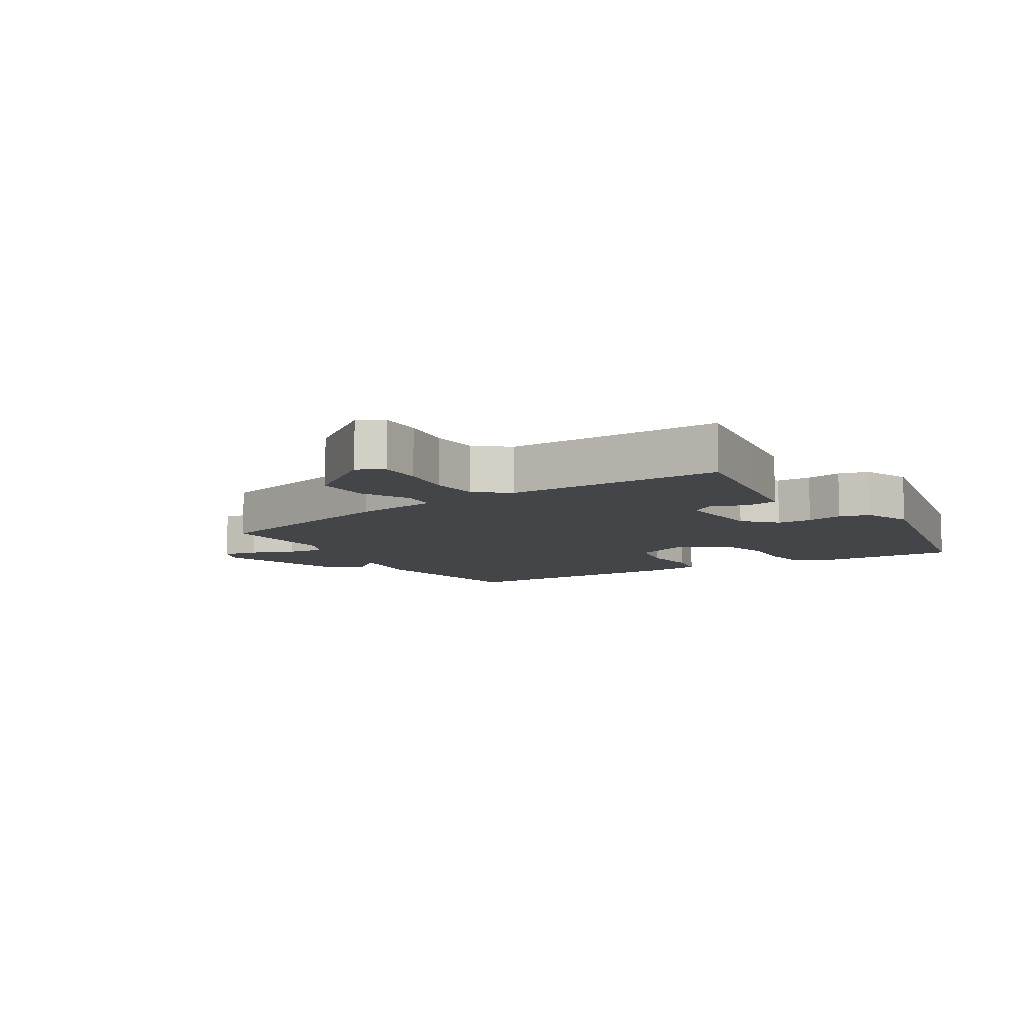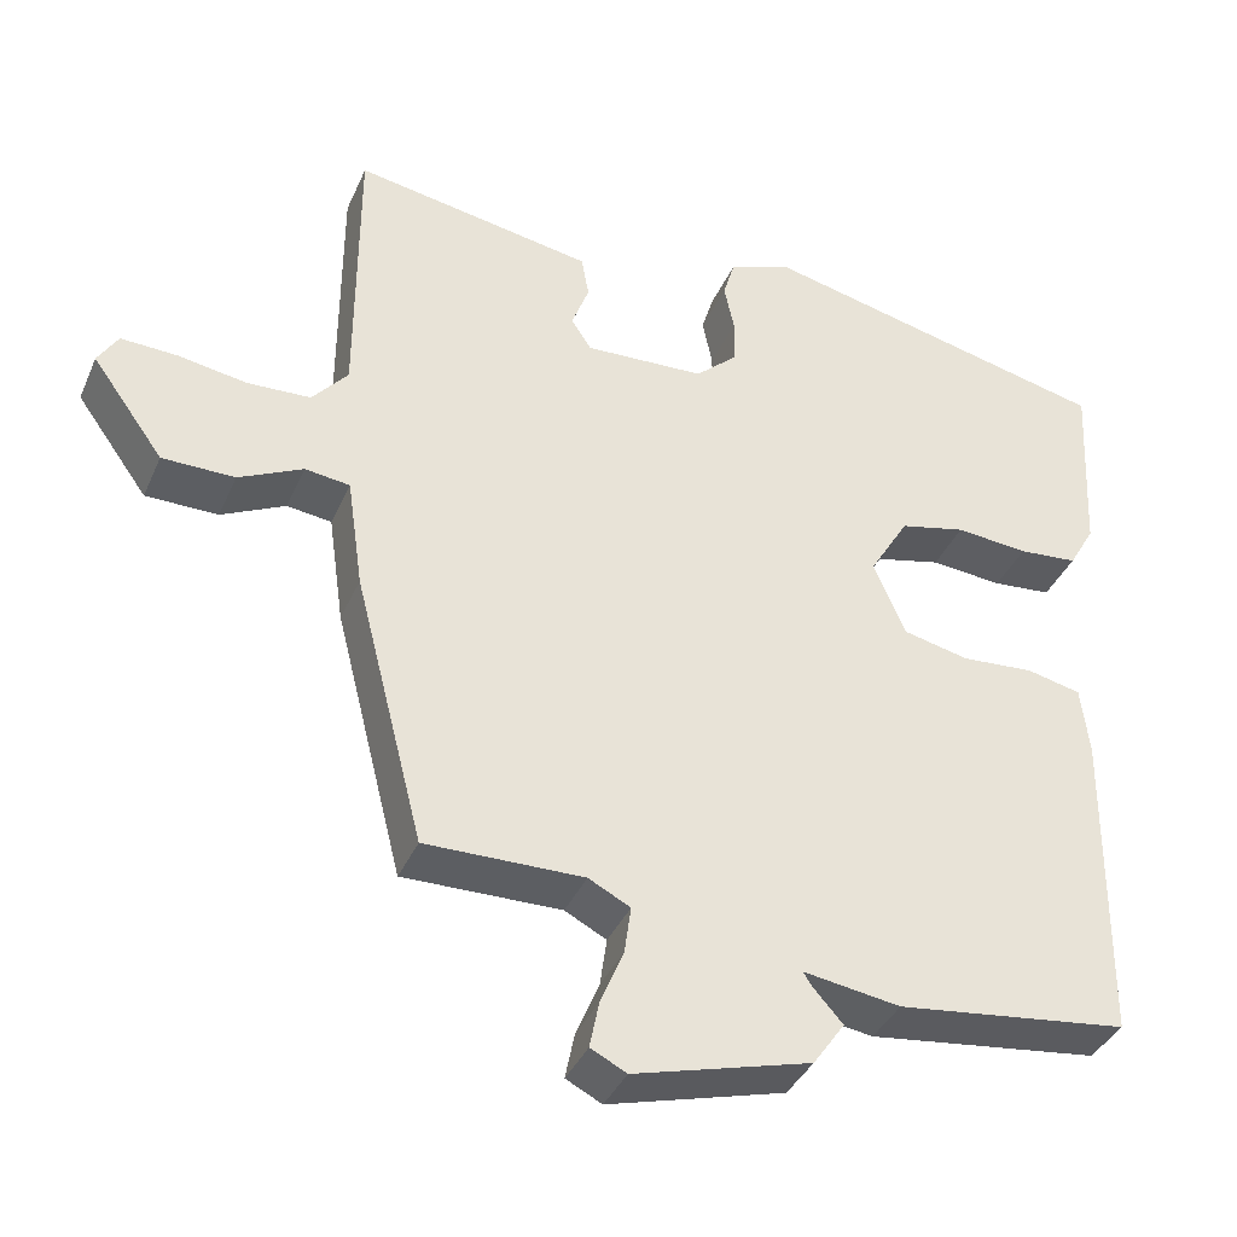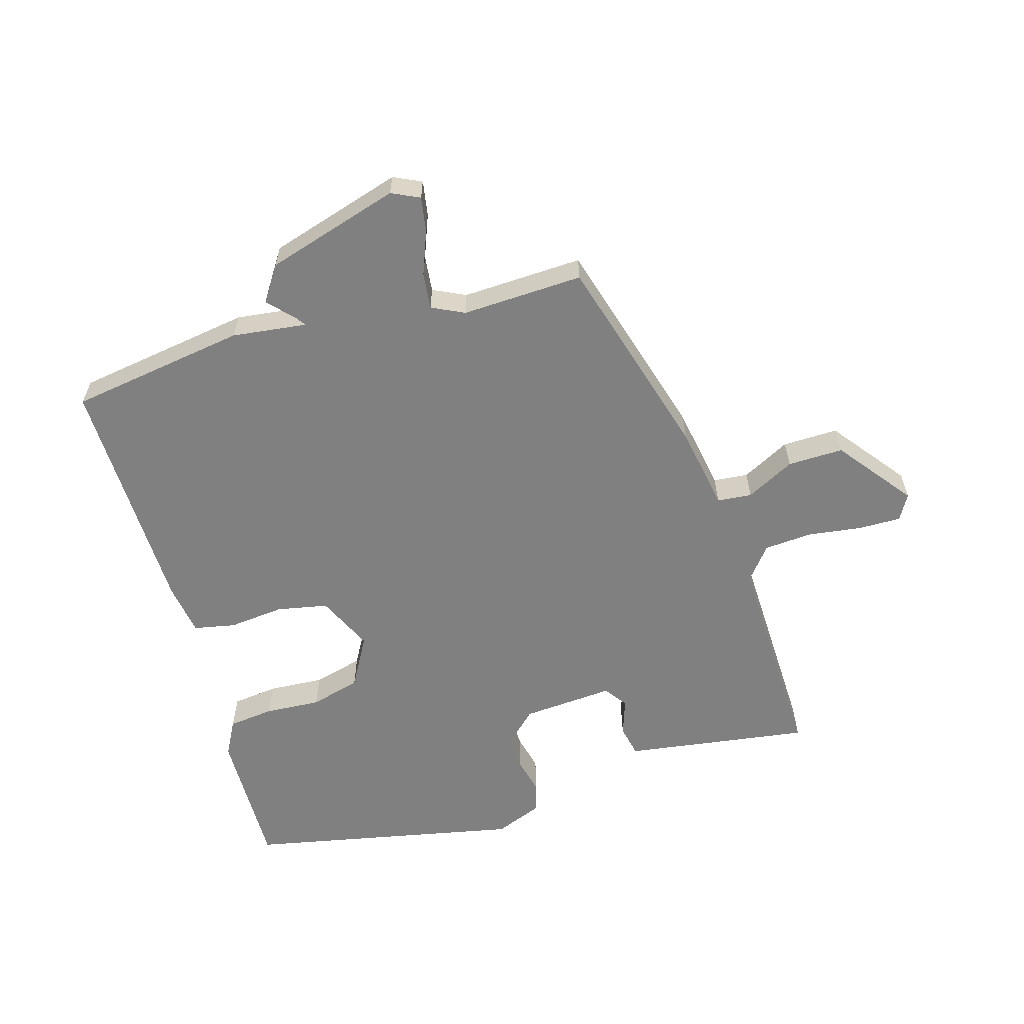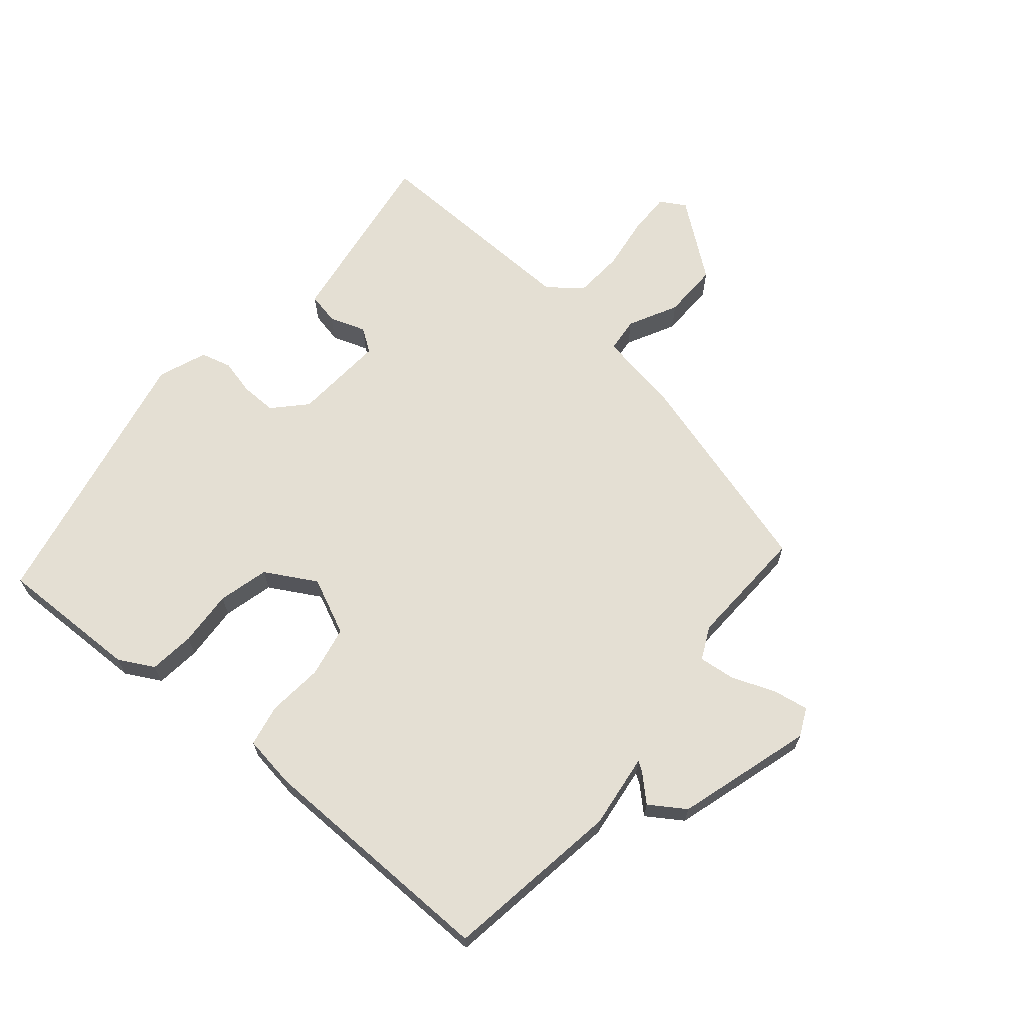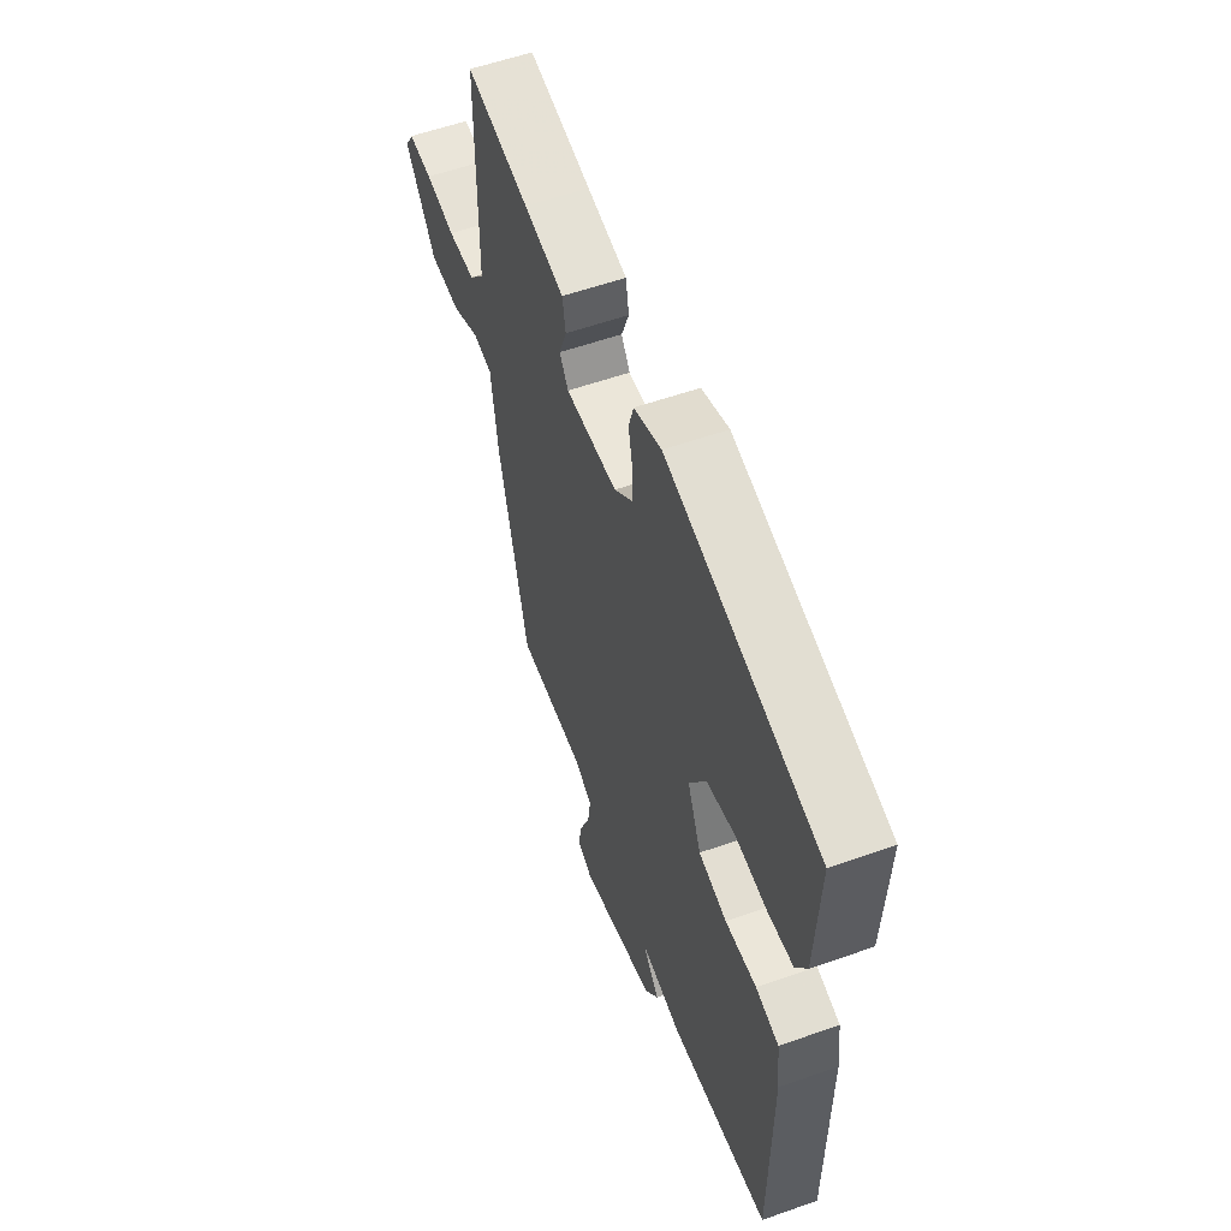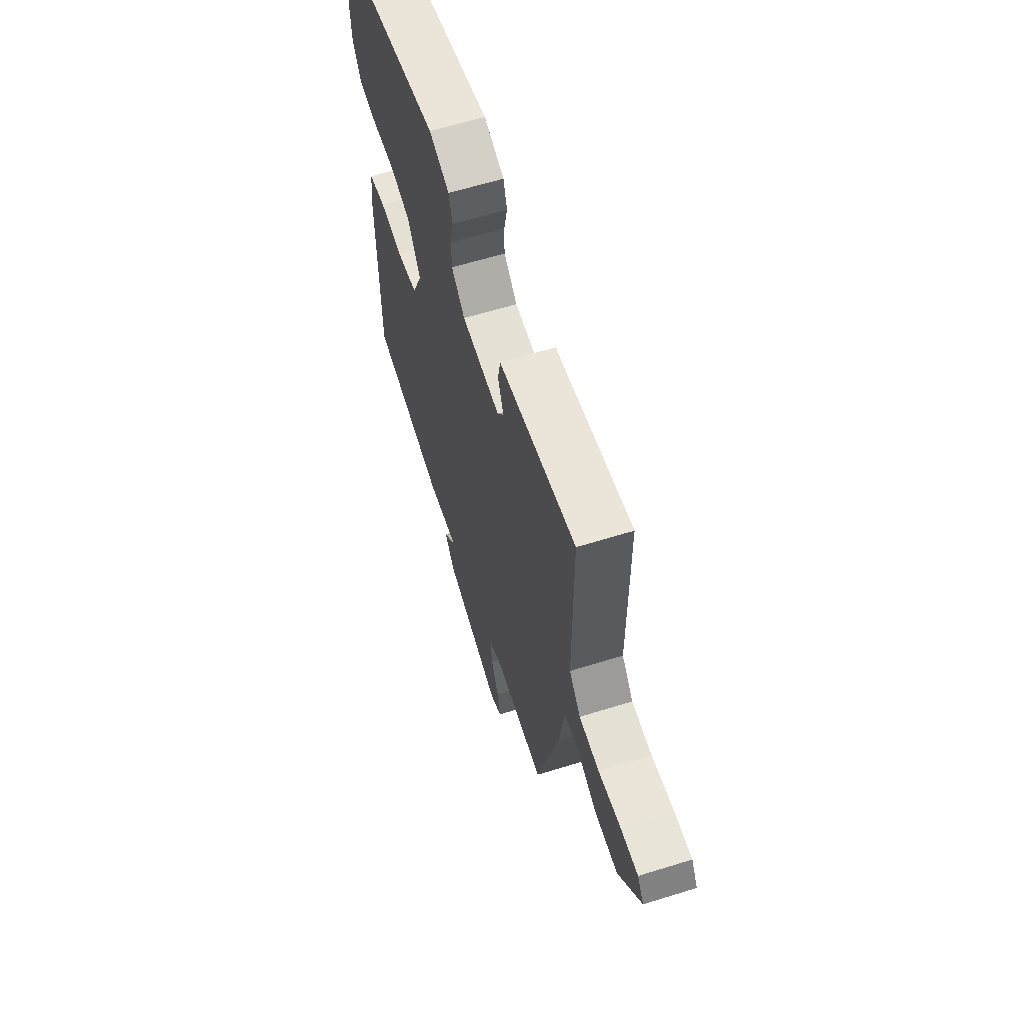
<metadata>
{"format":"obj","ext":"obj","renderer":"f3d","projection":"perspective","resolution":1024,"background":"white","views":[{"elev":-8.6,"azim":-57.0,"up":"+Y"},{"elev":-37.7,"azim":-21.9,"up":"+Z"},{"elev":-60.2,"azim":-161.9,"up":"+Y"},{"elev":66.5,"azim":131.7,"up":"+Y"},{"elev":56.4,"azim":69.7,"up":"+Z"},{"elev":62.3,"azim":-107.5,"up":"+Z"}]}
</metadata>
<code>
v 0.453 0.07 -0.505
v 0.175 0.07 -0.539
v 0.059 0.07 -0.521
v 0.069 0.07 -0.537
v 0.105 0.07 -0.577
v 0.067 0.07 -0.631
v -0.145 0.07 -0.688
v -0.188 0.07 -0.666
v -0.177 0.07 -0.611
v -0.149 0.07 -0.544
v -0.141 0.07 -0.487
v -0.191 0.07 -0.461
v -0.381 0.07 -0.463
v -0.464 0.07 -0.138
v -0.483 0.07 -0.005
v -0.537 0.07 0.002
v -0.614 0.07 -0.035
v -0.701 0.07 -0.034
v -0.787 0.07 0.085
v -0.763 0.07 0.124
v -0.696 0.07 0.121
v -0.613 0.07 0.107
v -0.537 0.07 0.11
v -0.494 0.07 0.16
v -0.493 0.07 0.501
v -0.317 0.07 0.47
v -0.205 0.07 0.45
v -0.196 0.07 0.4
v -0.217 0.07 0.344
v -0.193 0.07 0.307
v -0.049 0.07 0.313
v 0.001 0.07 0.358
v 0.002 0.07 0.413
v -0.01 0.07 0.47
v 0.004 0.07 0.517
v 0.08 0.07 0.544
v 0.504 0.07 0.444
v 0.493 0.07 0.223
v 0.462 0.07 0.169
v 0.391 0.07 0.163
v 0.304 0.07 0.171
v 0.225 0.07 0.153
v 0.178 0.07 0.075
v 0.216 0.07 -0.014
v 0.295 0.07 -0.032
v 0.382 0.07 -0.026
v 0.447 0.07 -0.041
v 0.457 0.07 -0.124
v 0.453 0 -0.505
v 0.175 0 -0.539
v 0.059 0 -0.521
v 0.069 0 -0.537
v 0.105 0 -0.577
v 0.067 0 -0.631
v -0.145 0 -0.688
v -0.188 0 -0.666
v -0.177 0 -0.611
v -0.149 0 -0.544
v -0.141 0 -0.487
v -0.191 0 -0.461
v -0.381 0 -0.463
v -0.464 0 -0.138
v -0.483 0 -0.005
v -0.537 0 0.002
v -0.614 0 -0.035
v -0.701 0 -0.034
v -0.787 0 0.085
v -0.763 0 0.124
v -0.696 0 0.121
v -0.613 0 0.107
v -0.537 0 0.11
v -0.494 0 0.16
v -0.493 0 0.501
v -0.317 0 0.47
v -0.205 0 0.45
v -0.196 0 0.4
v -0.217 0 0.344
v -0.193 0 0.307
v -0.049 0 0.313
v 0.001 0 0.358
v 0.002 0 0.413
v -0.01 0 0.47
v 0.004 0 0.517
v 0.08 0 0.544
v 0.504 0 0.444
v 0.493 0 0.223
v 0.462 0 0.169
v 0.391 0 0.163
v 0.304 0 0.171
v 0.225 0 0.153
v 0.178 0 0.075
v 0.216 0 -0.014
v 0.295 0 -0.032
v 0.382 0 -0.026
v 0.447 0 -0.041
v 0.457 0 -0.124
f 1 2 3
f 48 1 3
f 47 48 3
f 46 47 3
f 45 46 3
f 44 45 3
f 43 44 3
f 39 40 41
f 38 39 41
f 37 38 41
f 36 37 41
f 35 36 41
f 34 35 41
f 33 34 41
f 32 33 41 42
f 31 32 42 43
f 27 28 29
f 26 27 29
f 25 26 29
f 24 25 29
f 23 24 29 30
f 20 21 22
f 19 20 22
f 18 19 22
f 17 18 22
f 16 17 22
f 15 16 22 23
f 12 13 14 15
f 31 43 3
f 30 31 3
f 23 30 3
f 15 23 3
f 12 15 3
f 11 12 3
f 8 9 10
f 7 8 10
f 6 7 10
f 5 6 10
f 4 5 10
f 3 4 10 11
f 51 50 49
f 51 49 96
f 51 96 95
f 51 95 94
f 51 94 93
f 51 93 92
f 51 92 91
f 89 88 87
f 89 87 86
f 89 86 85
f 89 85 84
f 89 84 83
f 89 83 82
f 89 82 81
f 90 89 81 80
f 91 90 80 79
f 77 76 75
f 77 75 74
f 77 74 73
f 77 73 72
f 78 77 72 71
f 70 69 68
f 70 68 67
f 70 67 66
f 70 66 65
f 70 65 64
f 71 70 64 63
f 63 62 61 60
f 51 91 79
f 51 79 78
f 51 78 71
f 51 71 63
f 51 63 60
f 51 60 59
f 58 57 56
f 58 56 55
f 58 55 54
f 58 54 53
f 58 53 52
f 59 58 52 51
f 1 49 50 2
f 2 50 51 3
f 3 51 52 4
f 4 52 53 5
f 5 53 54 6
f 6 54 55 7
f 7 55 56 8
f 8 56 57 9
f 9 57 58 10
f 10 58 59 11
f 11 59 60 12
f 12 60 61 13
f 13 61 62 14
f 14 62 63 15
f 15 63 64 16
f 16 64 65 17
f 17 65 66 18
f 18 66 67 19
f 19 67 68 20
f 20 68 69 21
f 21 69 70 22
f 22 70 71 23
f 23 71 72 24
f 24 72 73 25
f 25 73 74 26
f 26 74 75 27
f 27 75 76 28
f 28 76 77 29
f 29 77 78 30
f 30 78 79 31
f 31 79 80 32
f 32 80 81 33
f 33 81 82 34
f 34 82 83 35
f 35 83 84 36
f 36 84 85 37
f 37 85 86 38
f 38 86 87 39
f 39 87 88 40
f 40 88 89 41
f 41 89 90 42
f 42 90 91 43
f 43 91 92 44
f 44 92 93 45
f 45 93 94 46
f 46 94 95 47
f 47 95 96 48
f 48 96 49 1

</code>
